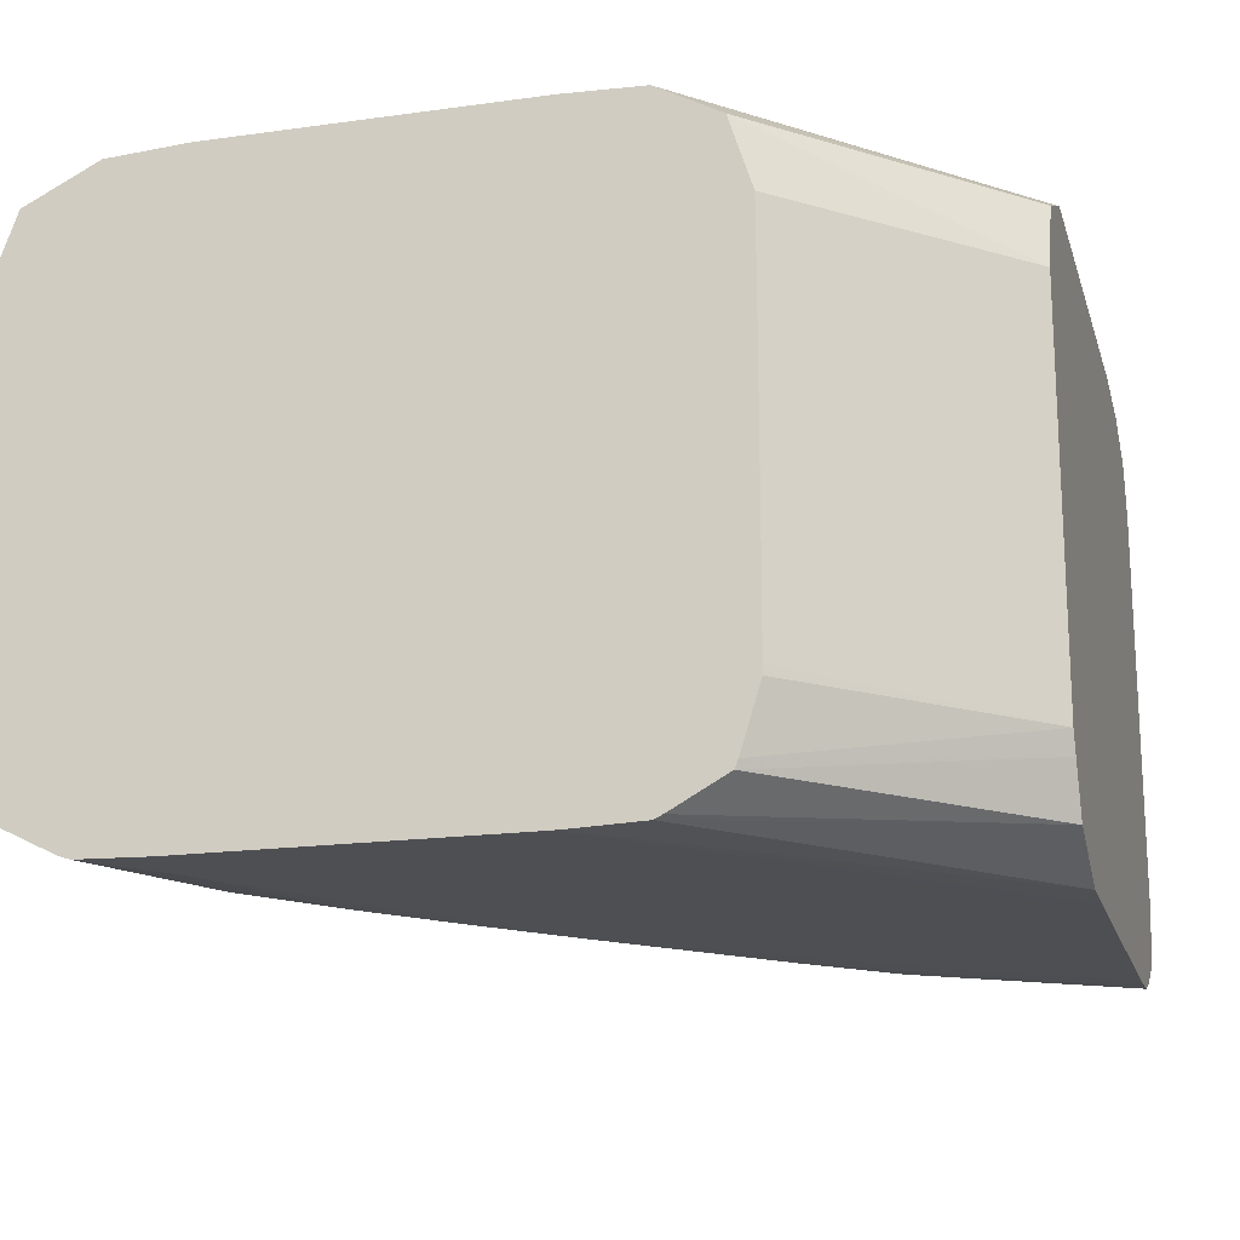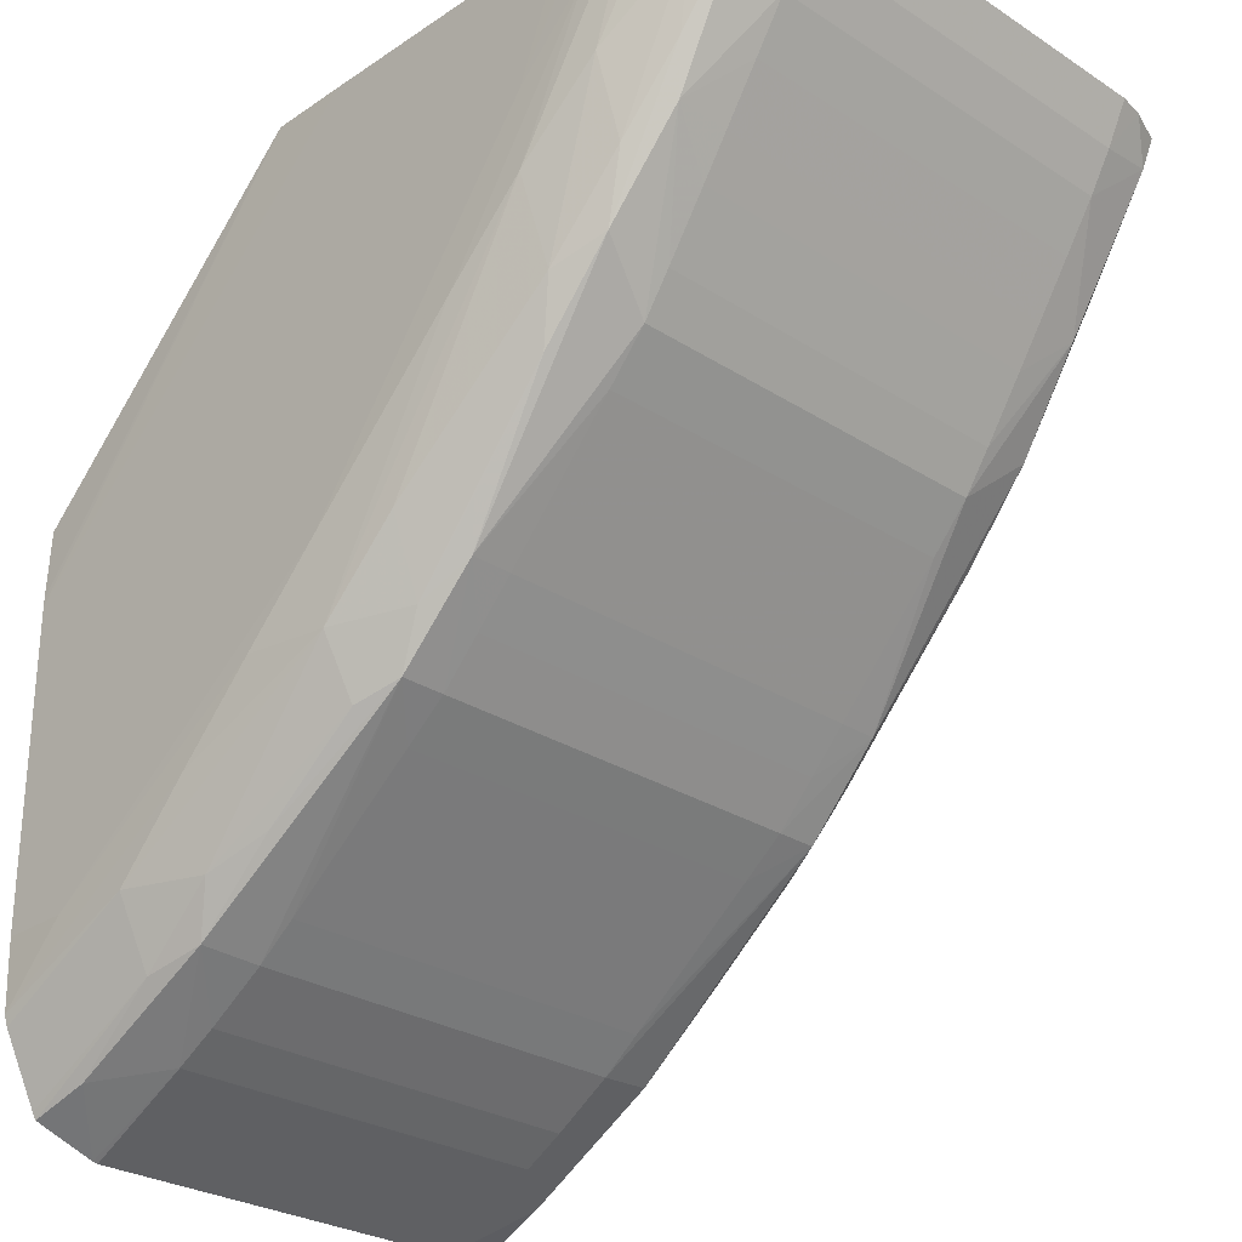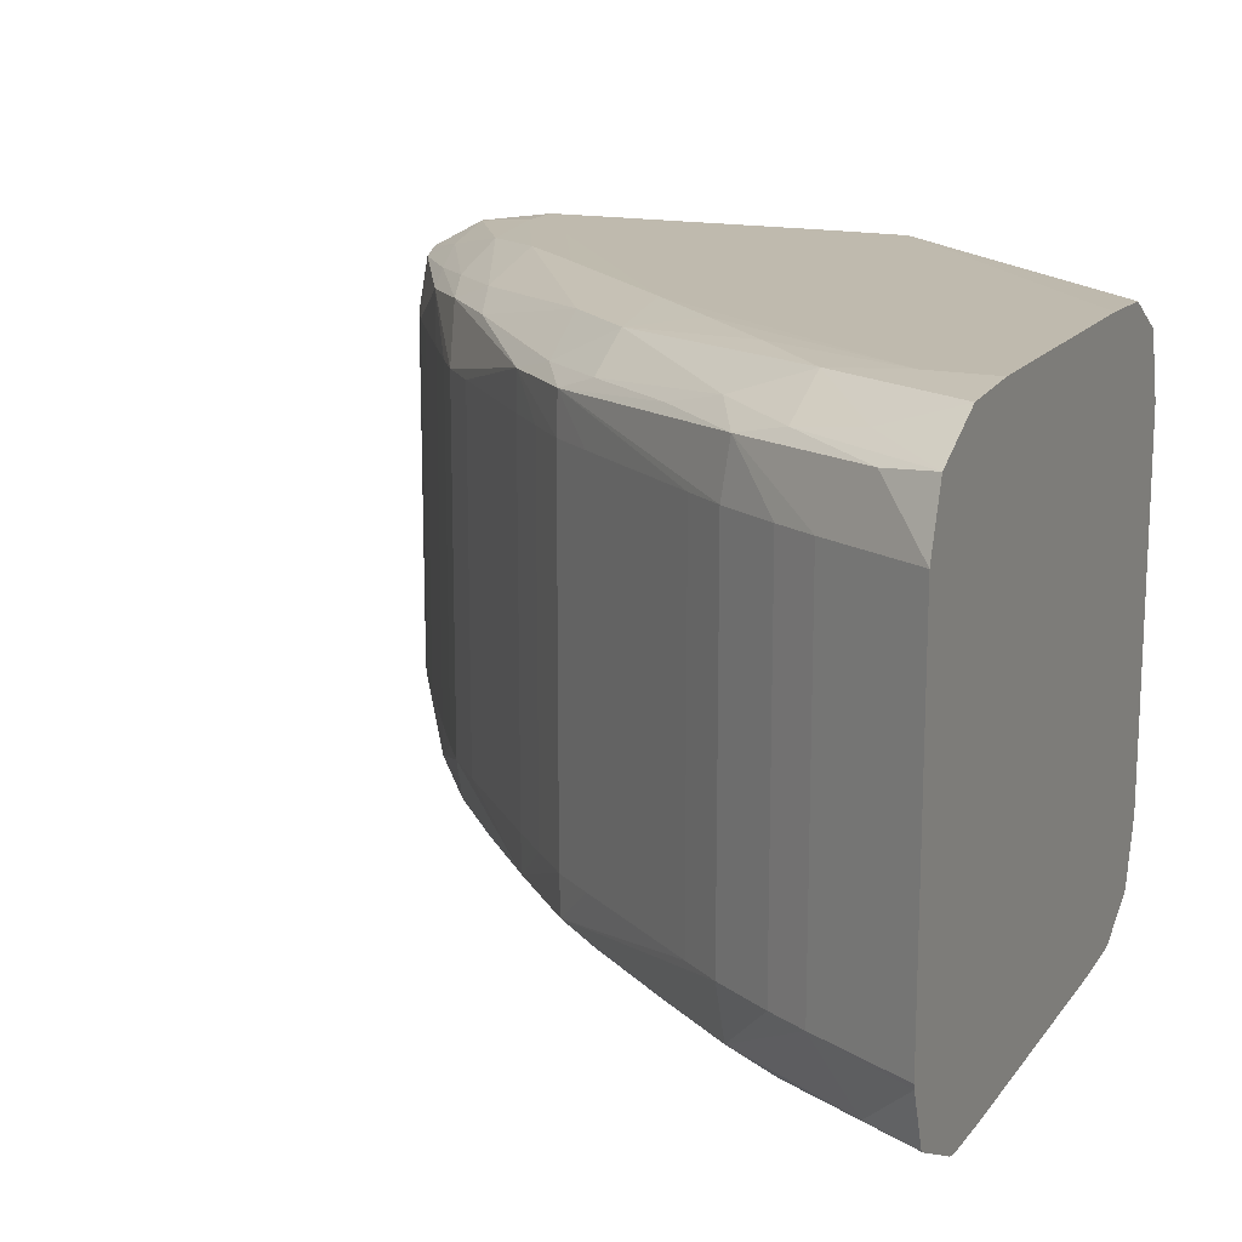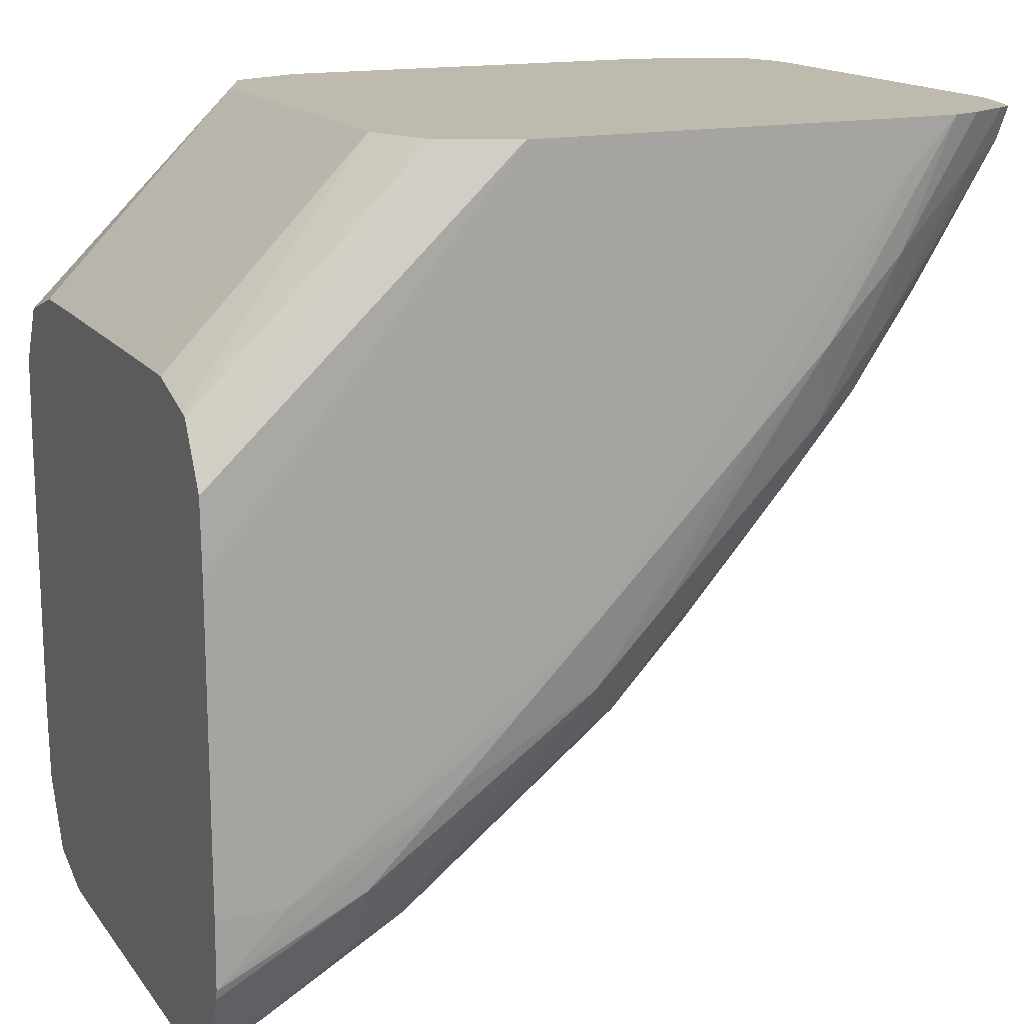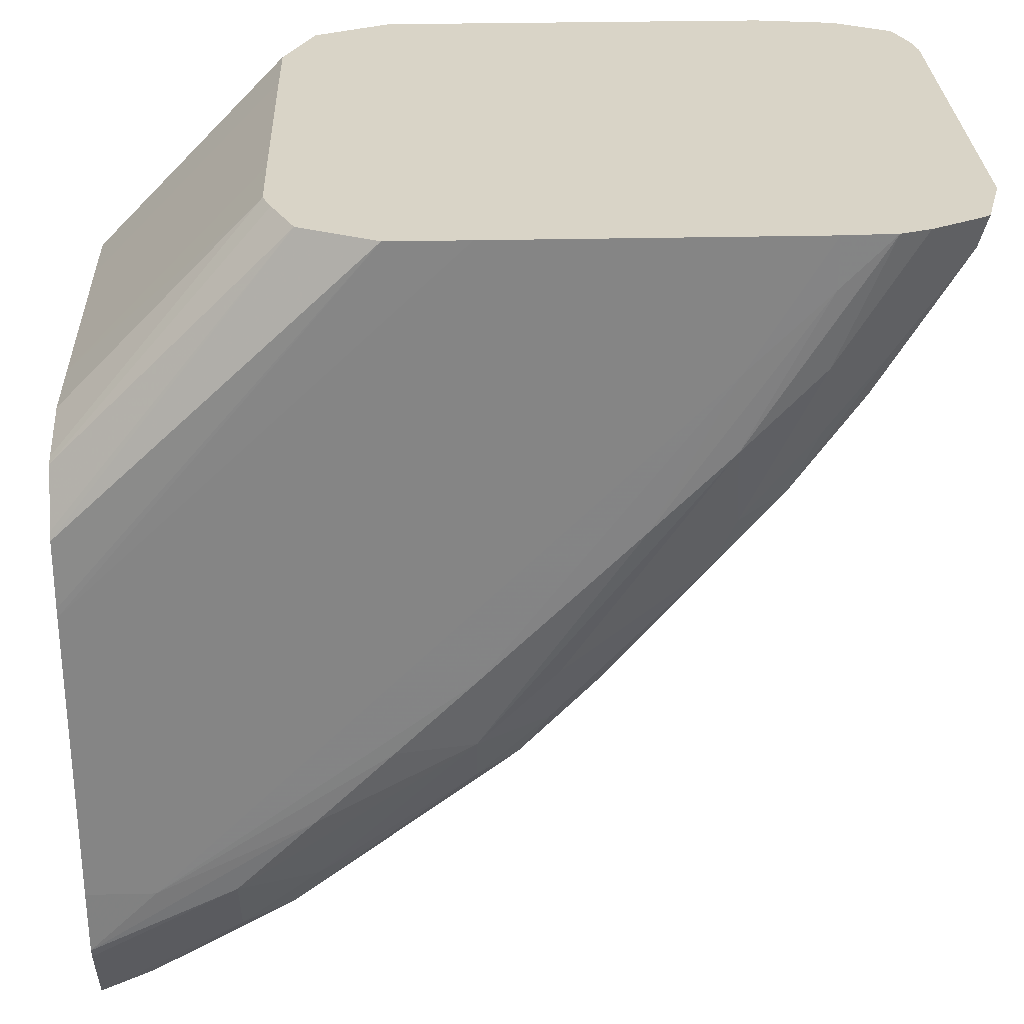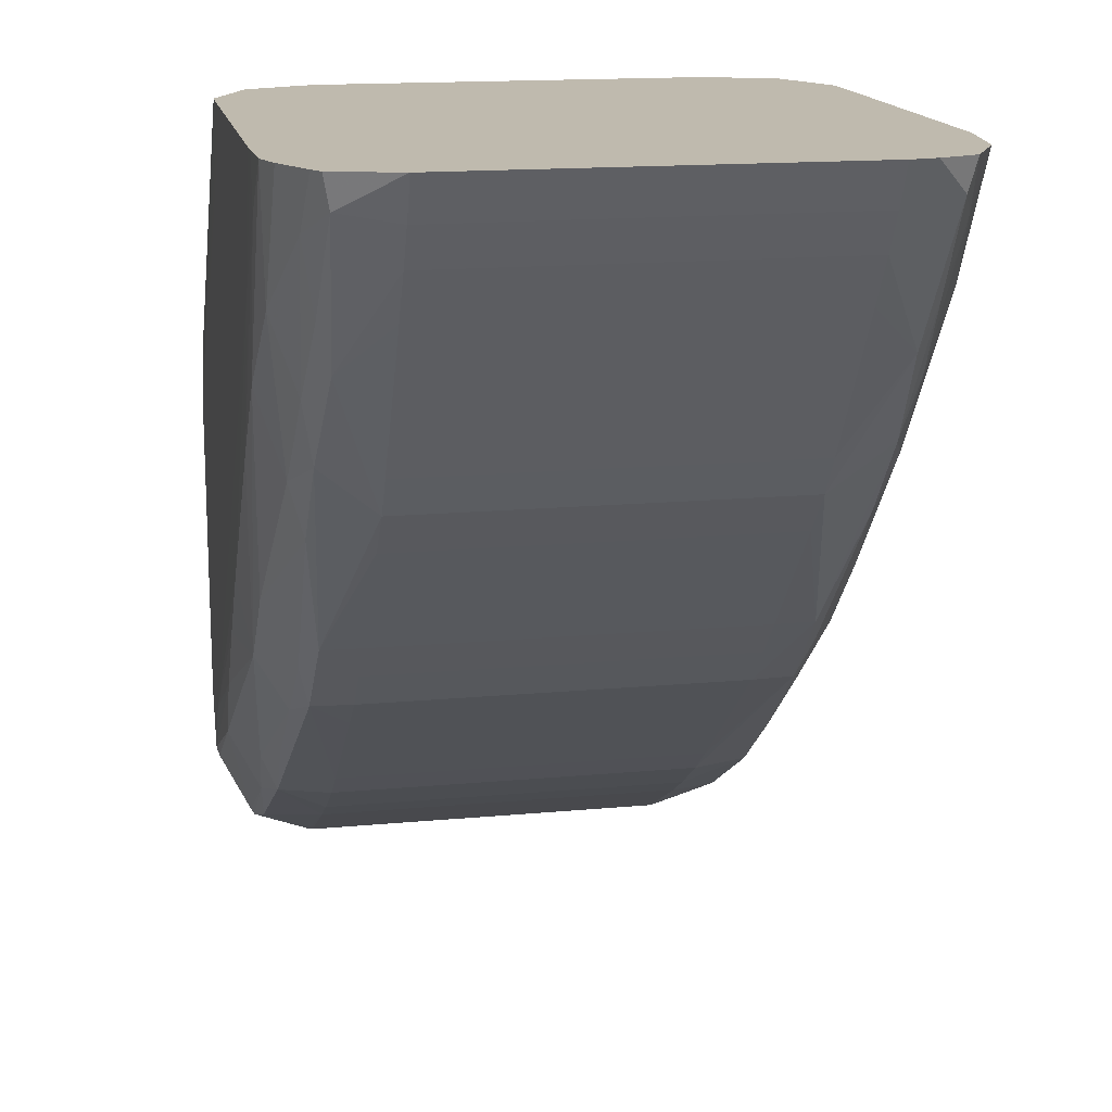
<metadata>
{"format":"obj","ext":"obj","renderer":"f3d","projection":"perspective","resolution":1024,"background":"white","views":[{"elev":-18.1,"azim":-74.9,"up":"+Y"},{"elev":-27.6,"azim":45.5,"up":"+Z"},{"elev":15.7,"azim":-156.0,"up":"+Y"},{"elev":15.7,"azim":-24.2,"up":"+Z"},{"elev":28.4,"azim":-2.0,"up":"+Z"},{"elev":15.6,"azim":78.8,"up":"+Z"}]}
</metadata>
<code>
v 0.03403 0.003783 -0.01747
v 0.03403 -0.003783 -0.01747
v 0.03362 0.003783 -0.01829
v 0.03393 0.004292 -0.01747
v 0.03366 -0.005024 -0.01747
v 0.03351 -0.004899 -0.01809
v 0.03362 -0.003783 -0.01829
v 0.03351 0.004899 -0.01809
v 0.03318 0.003783 -0.01905
v 0.03366 0.005024 -0.01747
v 0.03341 -0.005173 -0.01747
v 0.03264 -0.005265 -0.01854
v 0.03218 -0.005014 -0.01997
v 0.03188 -0.004752 -0.02089
v 0.03318 -0.003783 -0.01905
v 0.03264 0.005265 -0.01854
v 0.03188 0.004752 -0.02089
v 0.03218 0.005014 -0.01997
v 0.03259 0.003783 -0.01997
v 0.03257 0.005607 -0.01747
v 0.03257 -0.005607 -0.01747
v 0.03102 -0.00566 -0.01997
v 0.03104 -0.005154 -0.02143
v 0.03054 -0.00492 -0.02266
v 0.03193 -0.003783 -0.02097
v 0.03259 -0.003783 -0.01997
v 0.03016 -0.003783 -0.02362
v 0.03068 -0.003783 -0.02287
v 0.03144 -0.003783 -0.02173
v 0.03104 0.005154 -0.02143
v 0.03102 0.00566 -0.01997
v 0.03193 0.003783 -0.02097
v 0.03144 0.003783 -0.02173
v 0.03068 0.003783 -0.02287
v 0.03016 0.003783 -0.02362
v 0.03054 0.00492 -0.02266
v 0.03102 0.005823 -0.01846
v 0.03102 0.005829 -0.01747
v 0.03201 -0.005792 -0.01747
v 0.02951 -0.005795 -0.02148
v 0.02962 -0.005273 -0.0231
v 0.02919 -0.00495 -0.02423
v 0.02725 -0.004566 -0.02679
v 0.0294 -0.003783 -0.02447
v 0.02962 0.005273 -0.0231
v 0.02951 0.005795 -0.02148
v 0.0294 0.003783 -0.02447
v 0.02725 0.004566 -0.02679
v 0.02919 0.00495 -0.02423
v 0.02799 0.005816 -0.023
v 0.02951 0.005831 -0.01997
v 0.02951 0.005831 -0.01747
v 0.03102 -0.005829 -0.01747
v 0.03102 -0.005823 -0.01846
v 0.02799 -0.005816 -0.023
v 0.02497 -0.005543 -0.02754
v 0.02648 -0.005513 -0.02602
v 0.02635 -0.004851 -0.02739
v 0.0276 -0.004872 -0.02602
v 0.02576 -0.004611 -0.02832
v 0.02578 -0.003783 -0.02834
v 0.02653 -0.003783 -0.02756
v 0.02726 -0.003783 -0.0268
v 0.02648 0.005513 -0.02602
v 0.02497 0.005543 -0.02754
v 0.02726 0.003783 -0.0268
v 0.02653 0.003783 -0.02756
v 0.02578 0.003783 -0.02834
v 0.02576 0.004611 -0.02832
v 0.02635 0.004851 -0.02739
v 0.0276 0.004872 -0.02602
v 0.02648 0.005821 -0.02451
v 0.02497 0.005825 -0.02602
v 0.02497 0.005831 -0.02451
v 0.02497 0.005831 -0.01747
v 0.03049 -0.005831 -0.01747
v 0.02951 -0.005831 -0.01997
v 0.02648 -0.005821 -0.02451
v 0.02497 -0.005825 -0.02602
v 0.02346 -0.005819 -0.02754
v 0.02194 -0.005799 -0.02905
v 0.02043 -0.005748 -0.03056
v 0.02195 -0.005221 -0.0306
v 0.02497 -0.004903 -0.02864
v 0.0231 -0.004926 -0.03012
v 0.02144 -0.004857 -0.03151
v 0.02157 -0.003783 -0.03161
v 0.02233 -0.003783 -0.03103
v 0.02497 -0.003783 -0.02898
v 0.02346 0.005819 -0.02754
v 0.02497 0.004903 -0.02864
v 0.02195 0.005221 -0.0306
v 0.02043 0.005748 -0.03056
v 0.02194 0.005799 -0.02905
v 0.02497 0.003783 -0.02898
v 0.02233 0.003783 -0.03103
v 0.02157 0.003783 -0.03161
v 0.02144 0.004857 -0.03151
v 0.0231 0.004926 -0.03012
v 0.01892 0.005831 -0.03056
v 0.02398 0.005825 -0.01747
v 0.01758 0.005831 -0.02451
v 0.02497 -0.005831 -0.01747
v 0.02497 -0.005831 -0.02451
v 0.01892 -0.005831 -0.03056
v 0.01758 -0.005797 -0.0319
v 0.01758 -0.005736 -0.03209
v 0.01758 -0.005103 -0.03336
v 0.01905 -0.005283 -0.03222
v 0.02043 -0.0051 -0.03183
v 0.01864 -0.004917 -0.03309
v 0.01964 -0.003783 -0.03281
v 0.02043 -0.003783 -0.03235
v 0.02043 0.0051 -0.03183
v 0.01905 0.005283 -0.03222
v 0.01758 0.005736 -0.03209
v 0.02043 0.003783 -0.03235
v 0.01964 0.003783 -0.03281
v 0.01864 0.004917 -0.03309
v 0.01758 0.005831 -0.03056
v 0.02346 0.005822 -0.01747
v 0.01758 0.005776 -0.023
v 0.02444 -0.005829 -0.01747
v 0.01758 -0.005831 -0.02451
v 0.01758 -0.005831 -0.03056
v 0.01758 -0.005034 -0.03348
v 0.01758 -0.00388 -0.0339
v 0.01888 -0.003783 -0.03322
v 0.01758 0.005034 -0.03348
v 0.01888 0.003783 -0.03322
v 0.01758 0.003783 -0.03392
v 0.02255 0.005401 -0.01747
v 0.01758 0.00513 -0.02182
v 0.02201 0.005141 -0.01747
v 0.02346 -0.005822 -0.01747
v 0.01758 -0.005828 -0.02433
v 0.01758 -0.003783 -0.03392
v 0.01758 0.003783 -0.02139
v 0.02141 0.003783 -0.01747
v 0.02201 -0.005141 -0.01747
v 0.01758 -0.005776 -0.023
v 0.01758 0.002269 -0.02138
v 0.02141 0.002269 -0.01747
v 0.02157 -0.004193 -0.01747
v 0.01758 -0.00513 -0.02182
v 0.01758 -0.0057 -0.02284
v 0.01758 -0.002269 -0.02138
v 0.02141 -0.002269 -0.01747
v 0.02141 -0.003783 -0.01747
v 0.01758 -0.004968 -0.02176
v 0.01758 -0.003603 -0.02139
v 0.02141 -0.002824 -0.01747
v 0.01758 -0.003783 -0.02139
f 1 2 7
f 1 7 3
f 1 3 4
f 1 4 10
f 1 10 20
f 1 20 38
f 1 38 52
f 1 52 75
f 1 75 101
f 1 101 121
f 1 121 132
f 1 132 134
f 1 134 139
f 1 139 143
f 1 143 148
f 1 148 152
f 1 152 149
f 1 149 144
f 1 144 140
f 1 140 135
f 1 135 123
f 1 123 103
f 1 103 76
f 1 76 53
f 1 53 39
f 1 39 21
f 1 21 11
f 1 11 5
f 1 5 2
f 2 5 6
f 2 6 7
f 3 8 4
f 3 7 15
f 3 15 9
f 3 9 8
f 4 8 10
f 5 11 6
f 6 12 13
f 6 13 14
f 6 14 15
f 6 15 7
f 6 11 12
f 8 16 10
f 8 9 17
f 8 17 18
f 8 18 16
f 9 15 26
f 9 26 19
f 9 19 17
f 10 16 20
f 11 21 12
f 12 21 22
f 12 22 23
f 12 23 13
f 13 23 24
f 13 24 14
f 14 25 26
f 14 26 15
f 14 24 27
f 14 27 28
f 14 28 29
f 14 29 25
f 16 18 30
f 16 30 31
f 16 31 20
f 17 32 33
f 17 33 34
f 17 34 35
f 17 35 36
f 17 36 18
f 17 19 32
f 18 36 30
f 19 26 25
f 19 25 32
f 20 31 37
f 20 37 38
f 21 39 22
f 22 40 41
f 22 41 23
f 22 39 40
f 23 41 24
f 24 41 42
f 24 42 43
f 24 43 27
f 25 29 33
f 25 33 32
f 27 43 44
f 27 44 47
f 27 47 35
f 27 35 34
f 27 34 28
f 28 34 33
f 28 33 29
f 30 36 45
f 30 45 31
f 31 45 46
f 31 46 37
f 35 47 48
f 35 48 36
f 36 48 49
f 36 49 45
f 37 46 50
f 37 50 51
f 37 51 38
f 38 51 52
f 39 53 54
f 39 54 40
f 40 54 55
f 40 55 56
f 40 56 57
f 40 57 41
f 41 57 42
f 42 57 58
f 42 58 59
f 42 59 43
f 43 59 58
f 43 58 60
f 43 60 61
f 43 61 62
f 43 62 63
f 43 63 44
f 44 63 66
f 44 66 47
f 45 49 64
f 45 64 46
f 46 64 65
f 46 65 50
f 47 66 48
f 48 66 67
f 48 67 68
f 48 68 69
f 48 69 70
f 48 70 71
f 48 71 49
f 49 71 70
f 49 70 64
f 50 65 72
f 50 72 51
f 51 72 73
f 51 73 74
f 51 74 100
f 51 100 120
f 51 120 102
f 51 102 75
f 51 75 52
f 53 76 77
f 53 77 54
f 54 77 55
f 55 77 78
f 55 78 56
f 56 58 57
f 56 78 79
f 56 79 80
f 56 80 81
f 56 81 82
f 56 82 83
f 56 83 84
f 56 84 58
f 58 84 60
f 60 84 85
f 60 85 86
f 60 86 87
f 60 87 88
f 60 88 89
f 60 89 61
f 61 89 95
f 61 95 68
f 61 68 67
f 61 67 62
f 62 67 66
f 62 66 63
f 64 70 65
f 65 90 73
f 65 73 72
f 65 70 91
f 65 91 92
f 65 92 93
f 65 93 94
f 65 94 90
f 68 95 69
f 69 95 96
f 69 96 97
f 69 97 98
f 69 98 99
f 69 99 91
f 69 91 70
f 73 90 100
f 73 100 74
f 75 102 101
f 76 103 124
f 76 124 125
f 76 125 105
f 76 105 104
f 76 104 77
f 77 104 79
f 77 79 78
f 79 104 105
f 79 105 80
f 80 105 81
f 81 105 106
f 81 106 82
f 82 106 107
f 82 107 108
f 82 108 109
f 82 109 110
f 82 110 83
f 83 110 86
f 83 86 85
f 83 85 84
f 86 110 111
f 86 111 112
f 86 112 113
f 86 113 87
f 87 97 96
f 87 96 88
f 87 113 117
f 87 117 97
f 88 96 95
f 88 95 89
f 90 94 100
f 91 99 92
f 92 99 98
f 92 98 114
f 92 114 93
f 93 114 115
f 93 115 116
f 93 116 100
f 93 100 94
f 97 117 98
f 98 117 118
f 98 118 119
f 98 119 114
f 100 116 120
f 101 102 121
f 102 120 116
f 102 116 129
f 102 129 131
f 102 131 137
f 102 137 127
f 102 127 126
f 102 126 108
f 102 108 107
f 102 107 106
f 102 106 125
f 102 125 124
f 102 124 136
f 102 136 141
f 102 141 146
f 102 146 145
f 102 145 150
f 102 150 153
f 102 153 151
f 102 151 147
f 102 147 142
f 102 142 138
f 102 138 133
f 102 133 122
f 102 122 121
f 103 123 124
f 105 125 106
f 108 126 110
f 108 110 109
f 110 126 111
f 111 126 127
f 111 127 112
f 112 127 128
f 112 128 130
f 112 130 118
f 112 118 117
f 112 117 113
f 114 119 129
f 114 129 115
f 115 129 116
f 118 130 119
f 119 130 131
f 119 131 129
f 121 122 132
f 122 133 134
f 122 134 132
f 123 135 124
f 124 135 136
f 127 137 128
f 128 137 131
f 128 131 130
f 133 138 139
f 133 139 134
f 135 140 141
f 135 141 136
f 138 142 139
f 139 142 143
f 140 144 145
f 140 145 146
f 140 146 141
f 142 147 148
f 142 148 143
f 144 149 150
f 144 150 145
f 147 151 149
f 147 149 152
f 147 152 148
f 149 151 153
f 149 153 150

</code>
